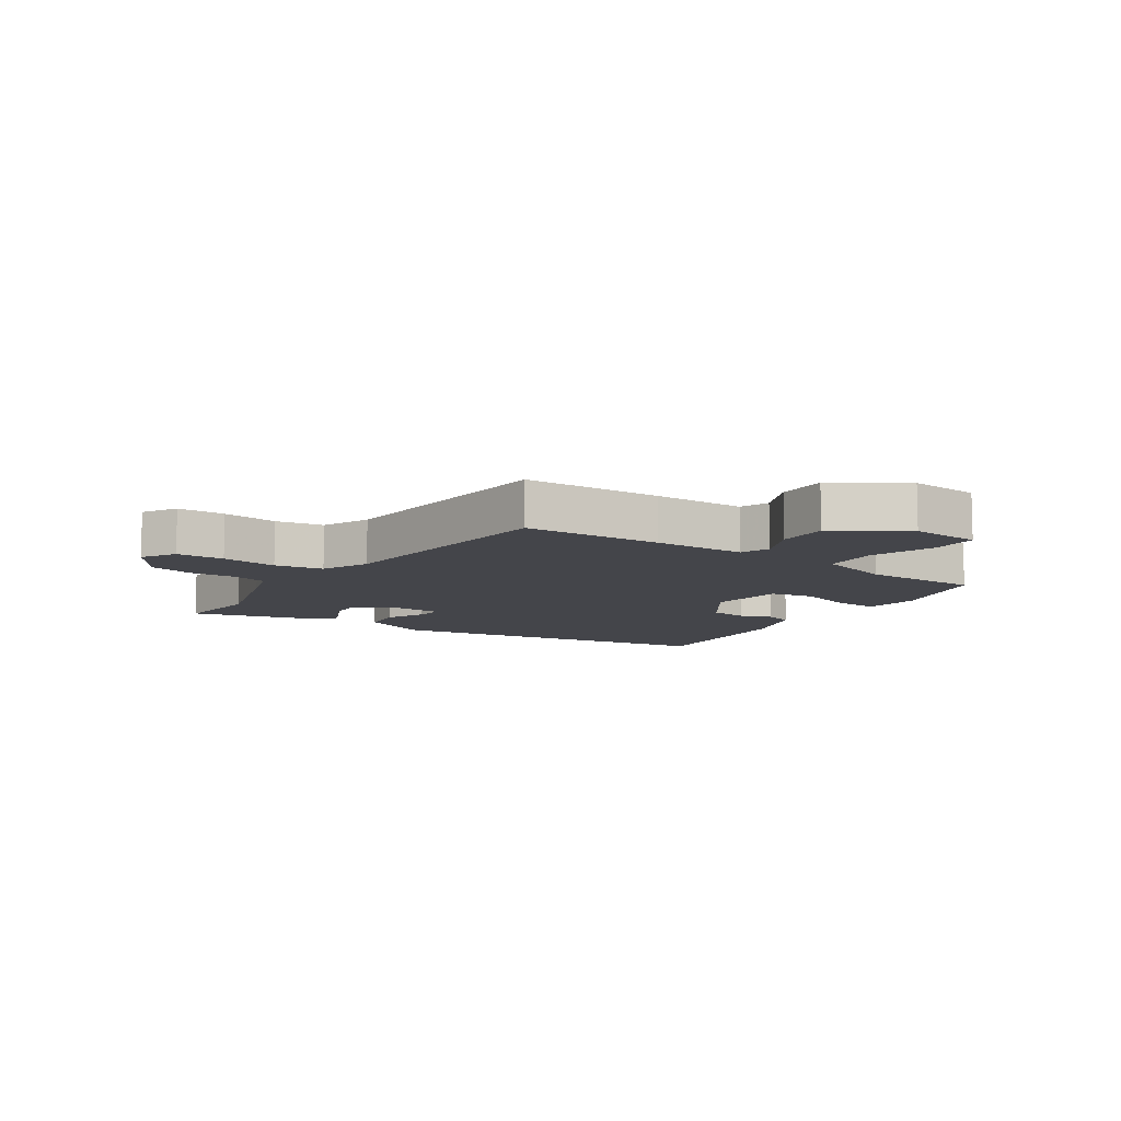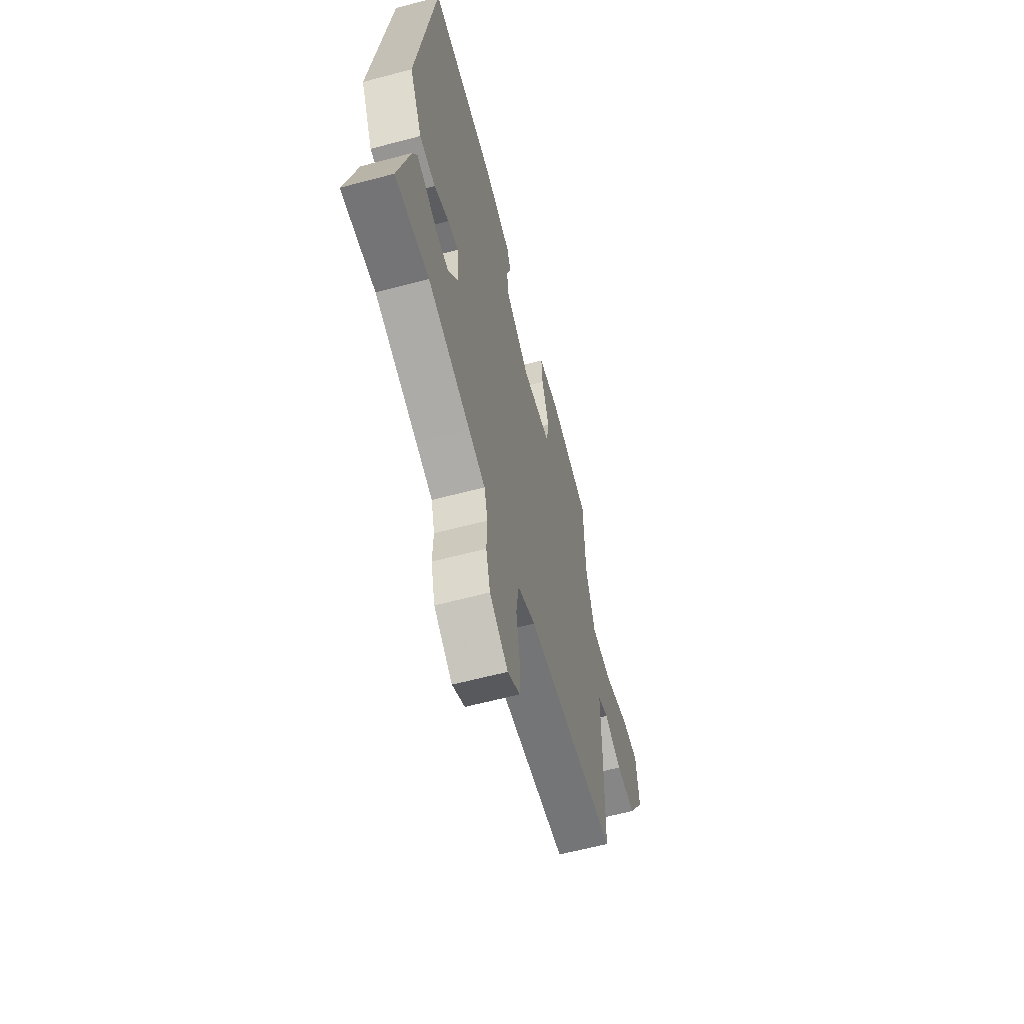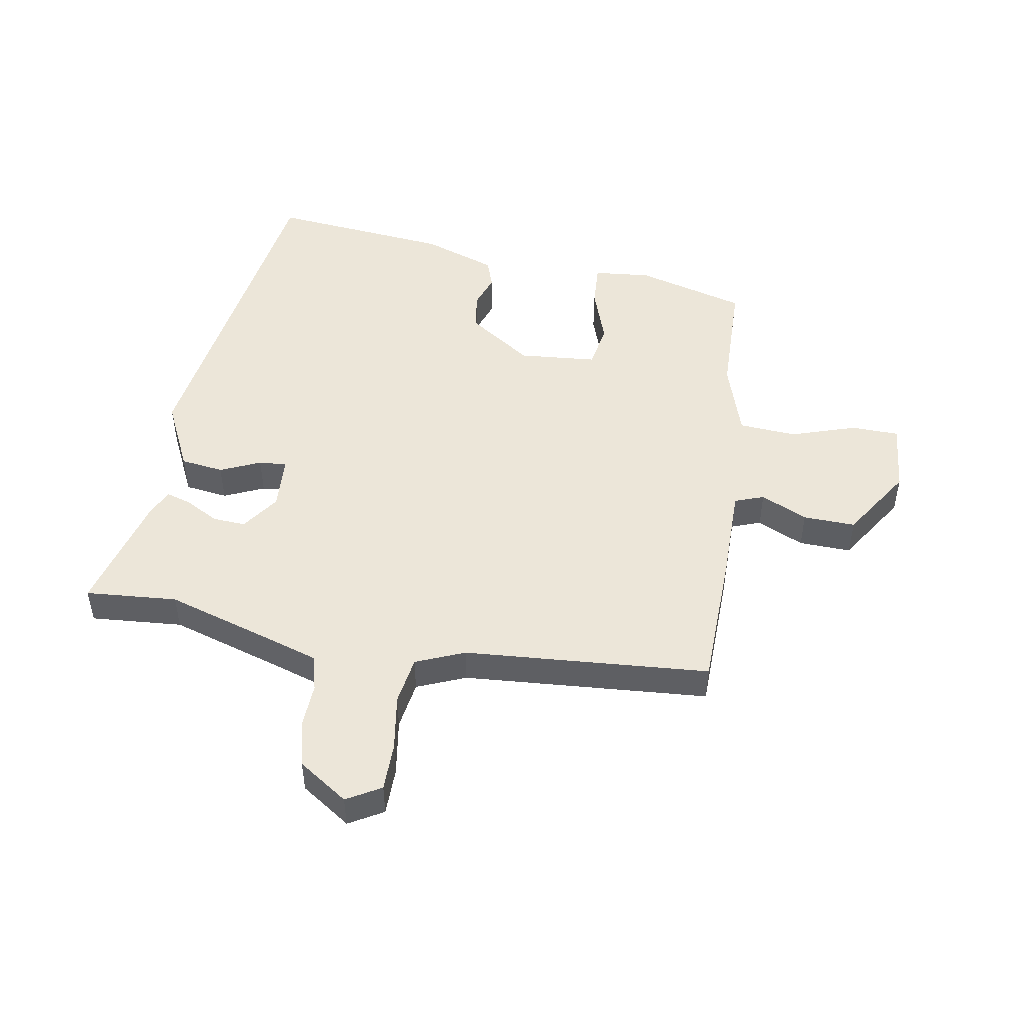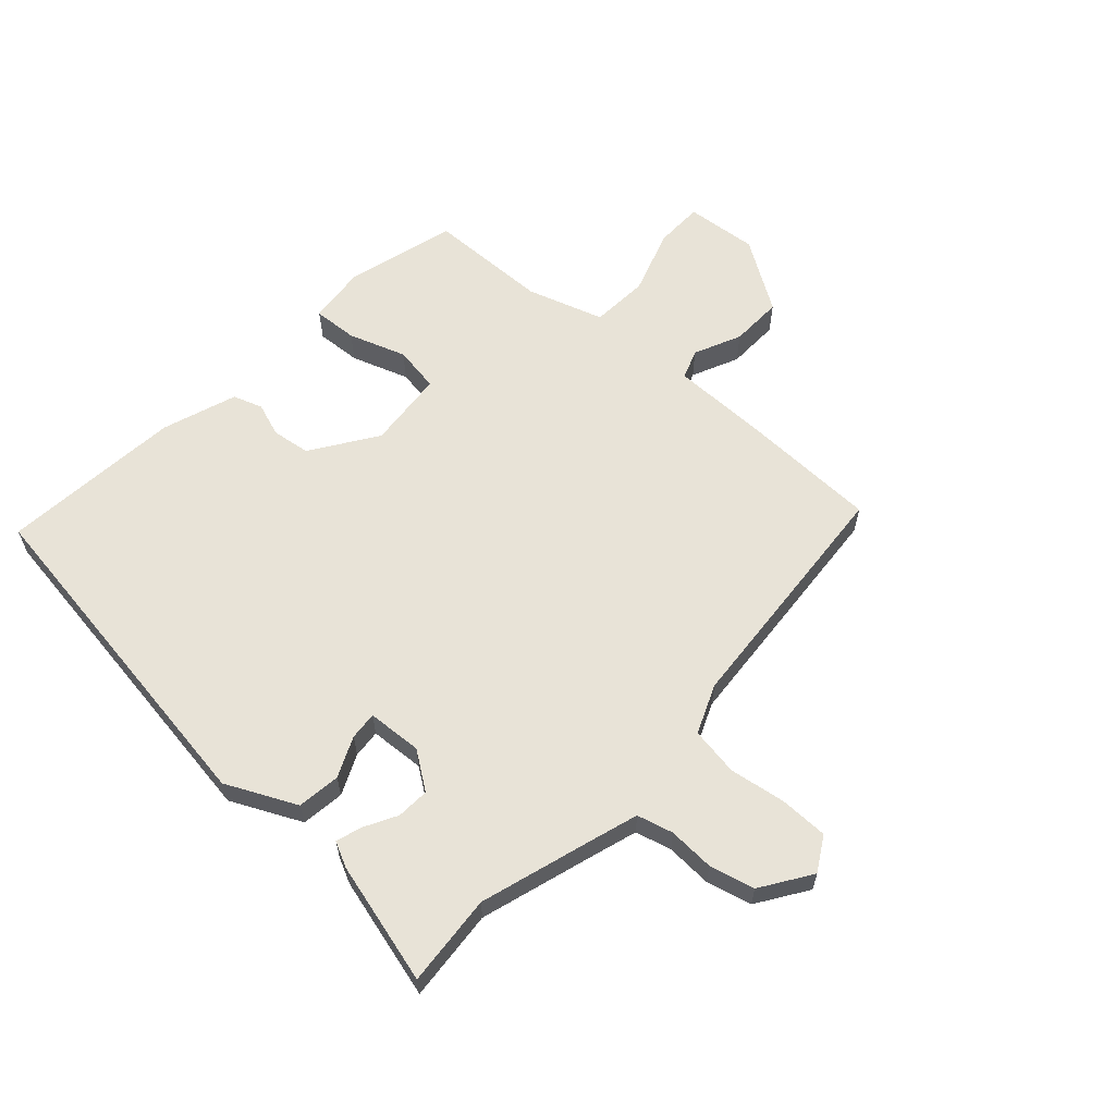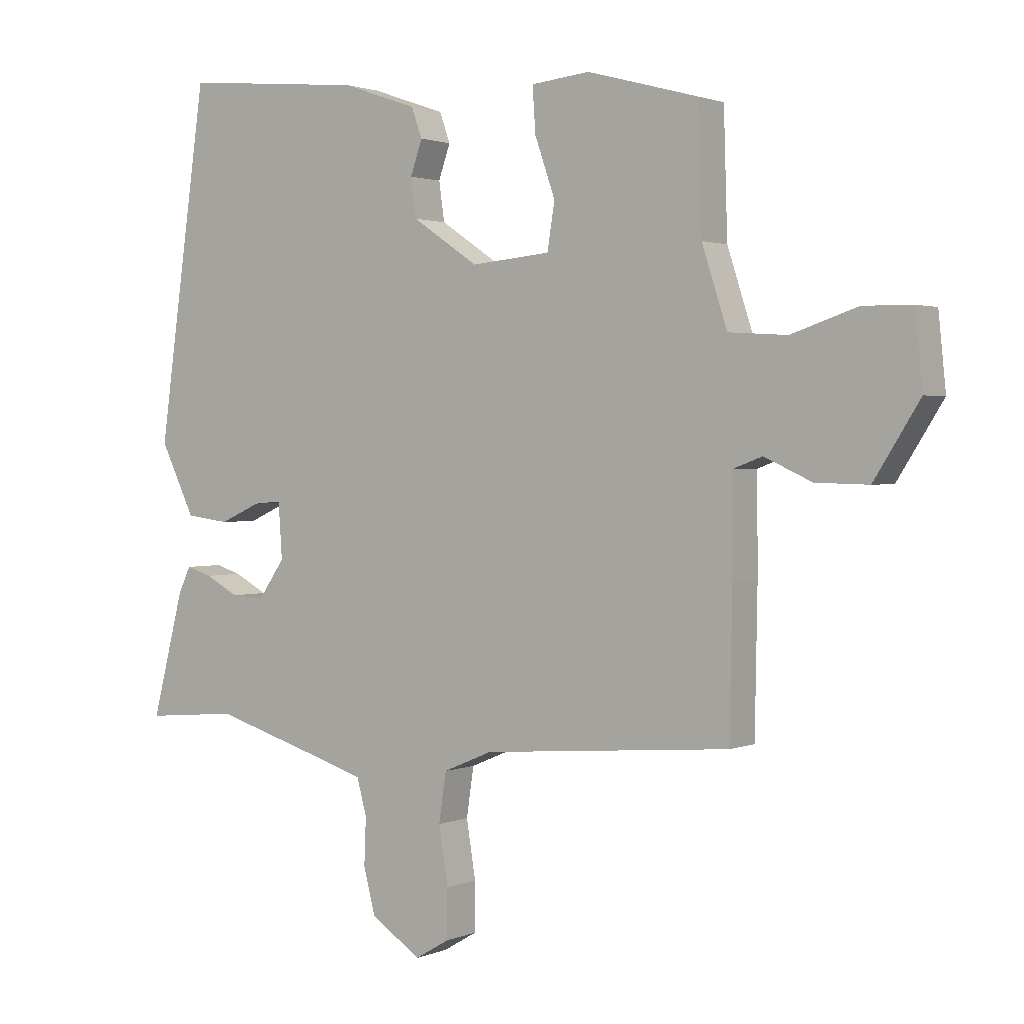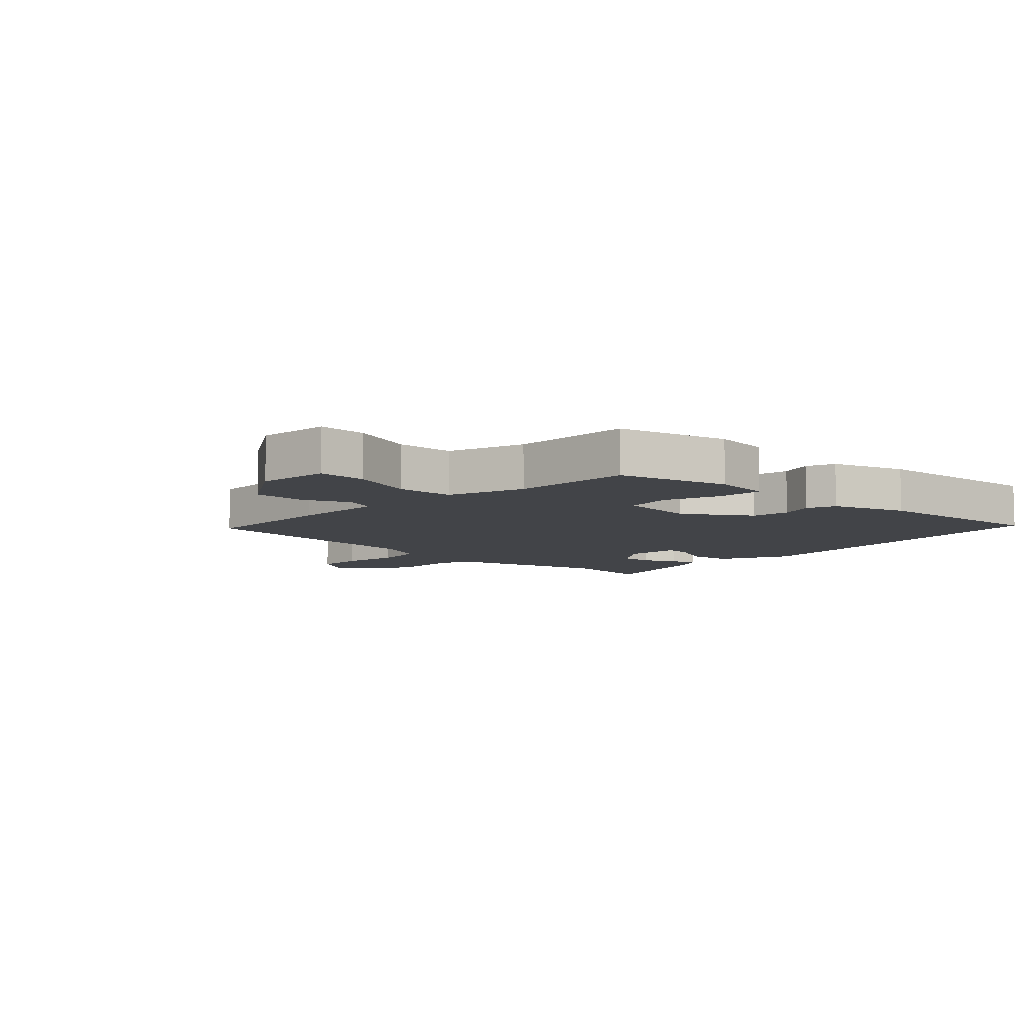
<metadata>
{"format":"obj","ext":"obj","renderer":"f3d","projection":"perspective","resolution":1024,"background":"white","views":[{"elev":-9.3,"azim":-123.5,"up":"+Y"},{"elev":-60.9,"azim":105.2,"up":"+Z"},{"elev":48.8,"azim":-169.8,"up":"+Y"},{"elev":61.5,"azim":132.6,"up":"+Y"},{"elev":1.7,"azim":-145.0,"up":"+Z"},{"elev":-7.9,"azim":-44.1,"up":"+Y"}]}
</metadata>
<code>
v -0.532 0.07 -0.481
v -0.536 0.07 -0.251
v -0.535 0.07 -0.097
v -0.583 0.07 -0.079
v -0.66 0.07 -0.114
v -0.746 0.07 -0.116
v -0.82 0.07 0.001
v -0.808 0.07 0.119
v -0.729 0.07 0.12
v -0.622 0.07 0.084
v -0.527 0.07 0.09
v -0.486 0.07 0.216
v -0.48 0.07 0.414
v -0.299 0.07 0.463
v -0.204 0.07 0.453
v -0.209 0.07 0.38
v -0.242 0.07 0.286
v -0.23 0.07 0.211
v -0.101 0.07 0.199
v 0.006 0.07 0.271
v 0.015 0.07 0.334
v -0.004 0.07 0.389
v 0.013 0.07 0.437
v 0.135 0.07 0.479
v 0.433 0.07 0.507
v 0.513 0.07 -0.063
v 0.457 0.07 -0.178
v 0.386 0.07 -0.187
v 0.32 0.07 -0.157
v 0.274 0.07 -0.153
v 0.268 0.07 -0.243
v 0.311 0.07 -0.305
v 0.365 0.07 -0.302
v 0.419 0.07 -0.273
v 0.461 0.07 -0.26
v 0.481 0.07 -0.302
v 0.533 0.07 -0.503
v 0.382 0.07 -0.49
v 0.193 0.07 -0.547
v 0.119 0.07 -0.57
v 0.103 0.07 -0.629
v 0.106 0.07 -0.705
v 0.087 0.07 -0.779
v 0.005 0.07 -0.833
v -0.051 0.07 -0.8
v -0.051 0.07 -0.721
v -0.036 0.07 -0.628
v -0.048 0.07 -0.548
v -0.128 0.07 -0.514
v -0.532 0 -0.481
v -0.536 0 -0.251
v -0.535 0 -0.097
v -0.583 0 -0.079
v -0.66 0 -0.114
v -0.746 0 -0.116
v -0.82 0 0.001
v -0.808 0 0.119
v -0.729 0 0.12
v -0.622 0 0.084
v -0.527 0 0.09
v -0.486 0 0.216
v -0.48 0 0.414
v -0.299 0 0.463
v -0.204 0 0.453
v -0.209 0 0.38
v -0.242 0 0.286
v -0.23 0 0.211
v -0.101 0 0.199
v 0.006 0 0.271
v 0.015 0 0.334
v -0.004 0 0.389
v 0.013 0 0.437
v 0.135 0 0.479
v 0.433 0 0.507
v 0.513 0 -0.063
v 0.457 0 -0.178
v 0.386 0 -0.187
v 0.32 0 -0.157
v 0.274 0 -0.153
v 0.268 0 -0.243
v 0.311 0 -0.305
v 0.365 0 -0.302
v 0.419 0 -0.273
v 0.461 0 -0.26
v 0.481 0 -0.302
v 0.533 0 -0.503
v 0.382 0 -0.49
v 0.193 0 -0.547
v 0.119 0 -0.57
v 0.103 0 -0.629
v 0.106 0 -0.705
v 0.087 0 -0.779
v 0.005 0 -0.833
v -0.051 0 -0.8
v -0.051 0 -0.721
v -0.036 0 -0.628
v -0.048 0 -0.548
v -0.128 0 -0.514
f 45 46 47
f 44 45 47
f 43 44 47
f 42 43 47
f 41 42 47
f 40 41 47 48
f 39 40 48 49
f 36 37 38
f 35 36 38
f 34 35 38
f 33 34 38
f 38 39 49
f 33 38 49
f 32 33 49
f 27 28 29
f 26 27 29
f 25 26 29
f 24 25 29
f 23 24 29
f 22 23 29
f 21 22 29
f 20 21 29 30
f 19 20 30 31
f 15 16 17
f 14 15 17
f 13 14 17
f 12 13 17
f 11 12 17 18
f 8 9 10
f 7 8 10
f 6 7 10
f 5 6 10
f 4 5 10
f 3 4 10 11
f 31 32 49
f 19 31 49
f 18 19 49
f 11 18 49
f 3 11 49
f 2 3 49
f 1 2 49
f 96 95 94
f 96 94 93
f 96 93 92
f 96 92 91
f 96 91 90
f 97 96 90 89
f 98 97 89 88
f 87 86 85
f 87 85 84
f 87 84 83
f 87 83 82
f 98 88 87
f 98 87 82
f 98 82 81
f 78 77 76
f 78 76 75
f 78 75 74
f 78 74 73
f 78 73 72
f 78 72 71
f 78 71 70
f 79 78 70 69
f 80 79 69 68
f 66 65 64
f 66 64 63
f 66 63 62
f 66 62 61
f 67 66 61 60
f 59 58 57
f 59 57 56
f 59 56 55
f 59 55 54
f 59 54 53
f 60 59 53 52
f 98 81 80
f 98 80 68
f 98 68 67
f 98 67 60
f 98 60 52
f 98 52 51
f 98 51 50
f 1 50 51 2
f 2 51 52 3
f 3 52 53 4
f 4 53 54 5
f 5 54 55 6
f 6 55 56 7
f 7 56 57 8
f 8 57 58 9
f 9 58 59 10
f 10 59 60 11
f 11 60 61 12
f 12 61 62 13
f 13 62 63 14
f 14 63 64 15
f 15 64 65 16
f 16 65 66 17
f 17 66 67 18
f 18 67 68 19
f 19 68 69 20
f 20 69 70 21
f 21 70 71 22
f 22 71 72 23
f 23 72 73 24
f 24 73 74 25
f 25 74 75 26
f 26 75 76 27
f 27 76 77 28
f 28 77 78 29
f 29 78 79 30
f 30 79 80 31
f 31 80 81 32
f 32 81 82 33
f 33 82 83 34
f 34 83 84 35
f 35 84 85 36
f 36 85 86 37
f 37 86 87 38
f 38 87 88 39
f 39 88 89 40
f 40 89 90 41
f 41 90 91 42
f 42 91 92 43
f 43 92 93 44
f 44 93 94 45
f 45 94 95 46
f 46 95 96 47
f 47 96 97 48
f 48 97 98 49
f 49 98 50 1

</code>
